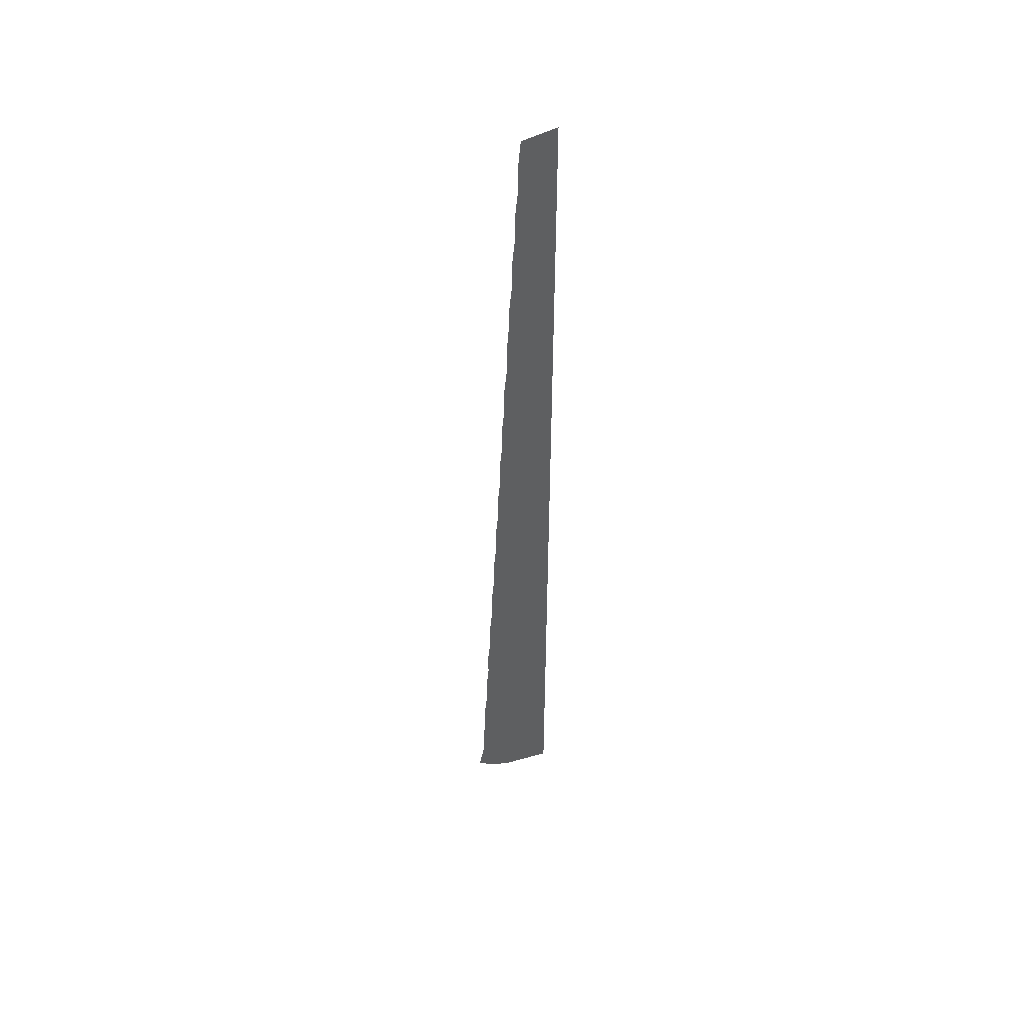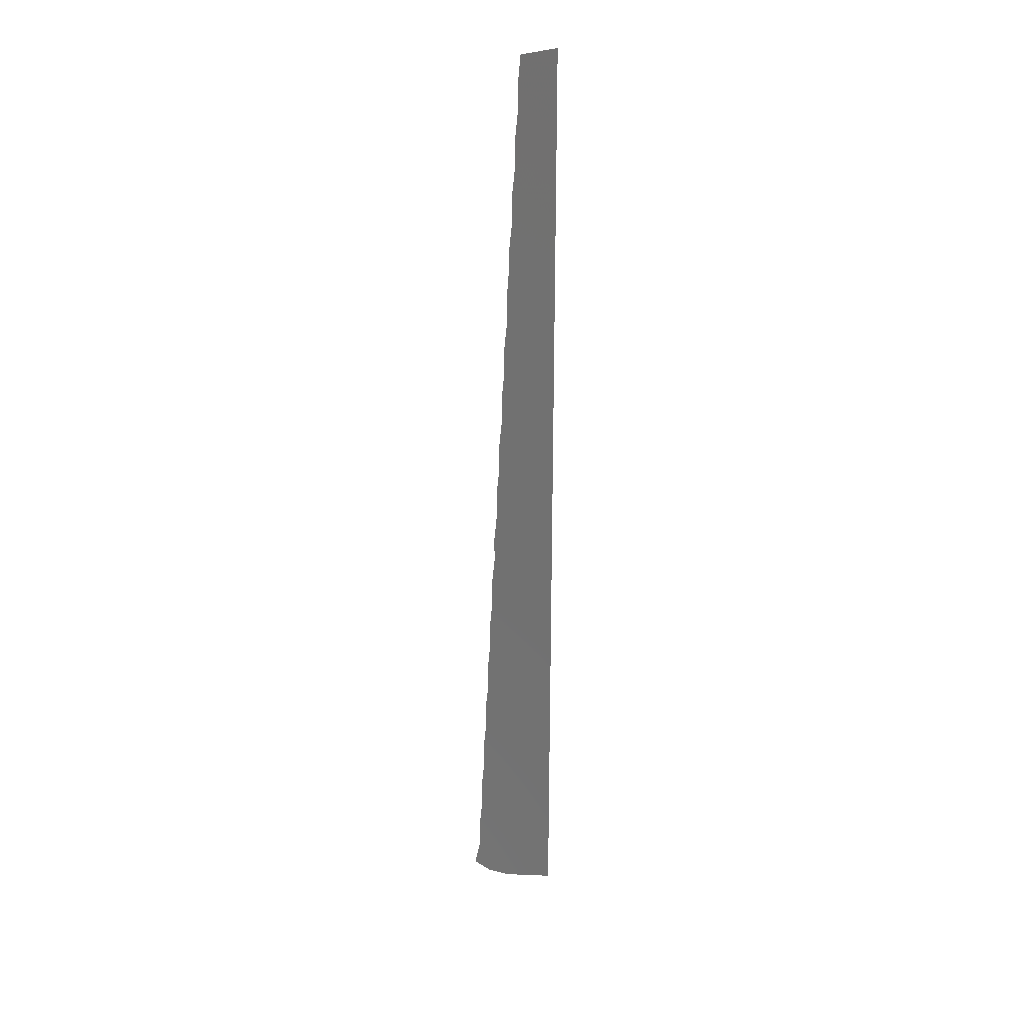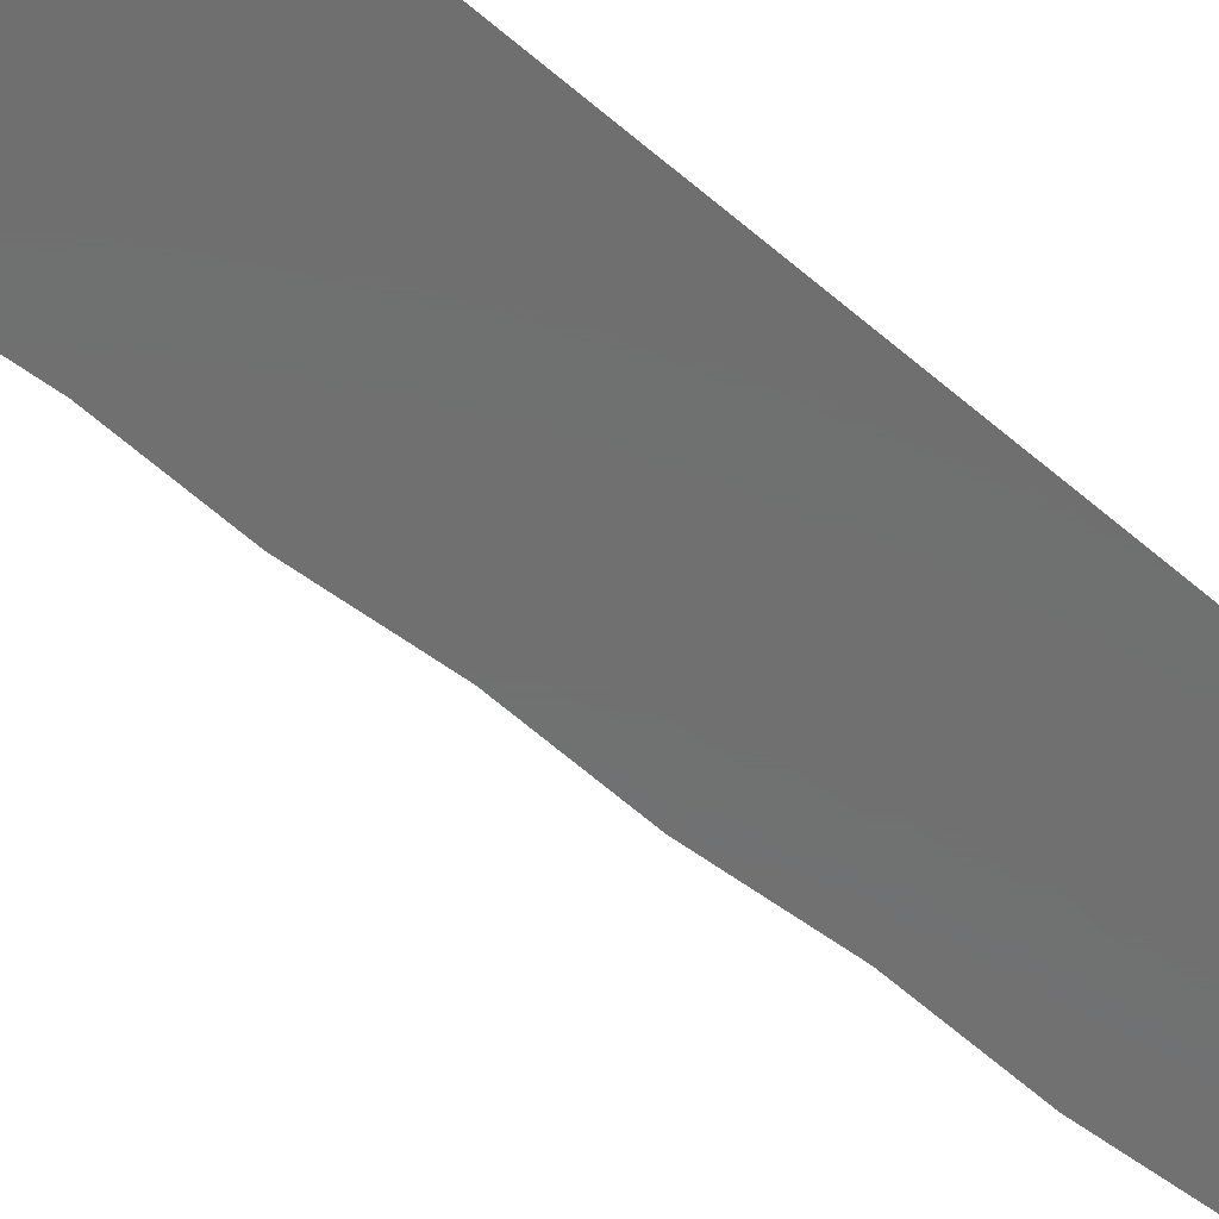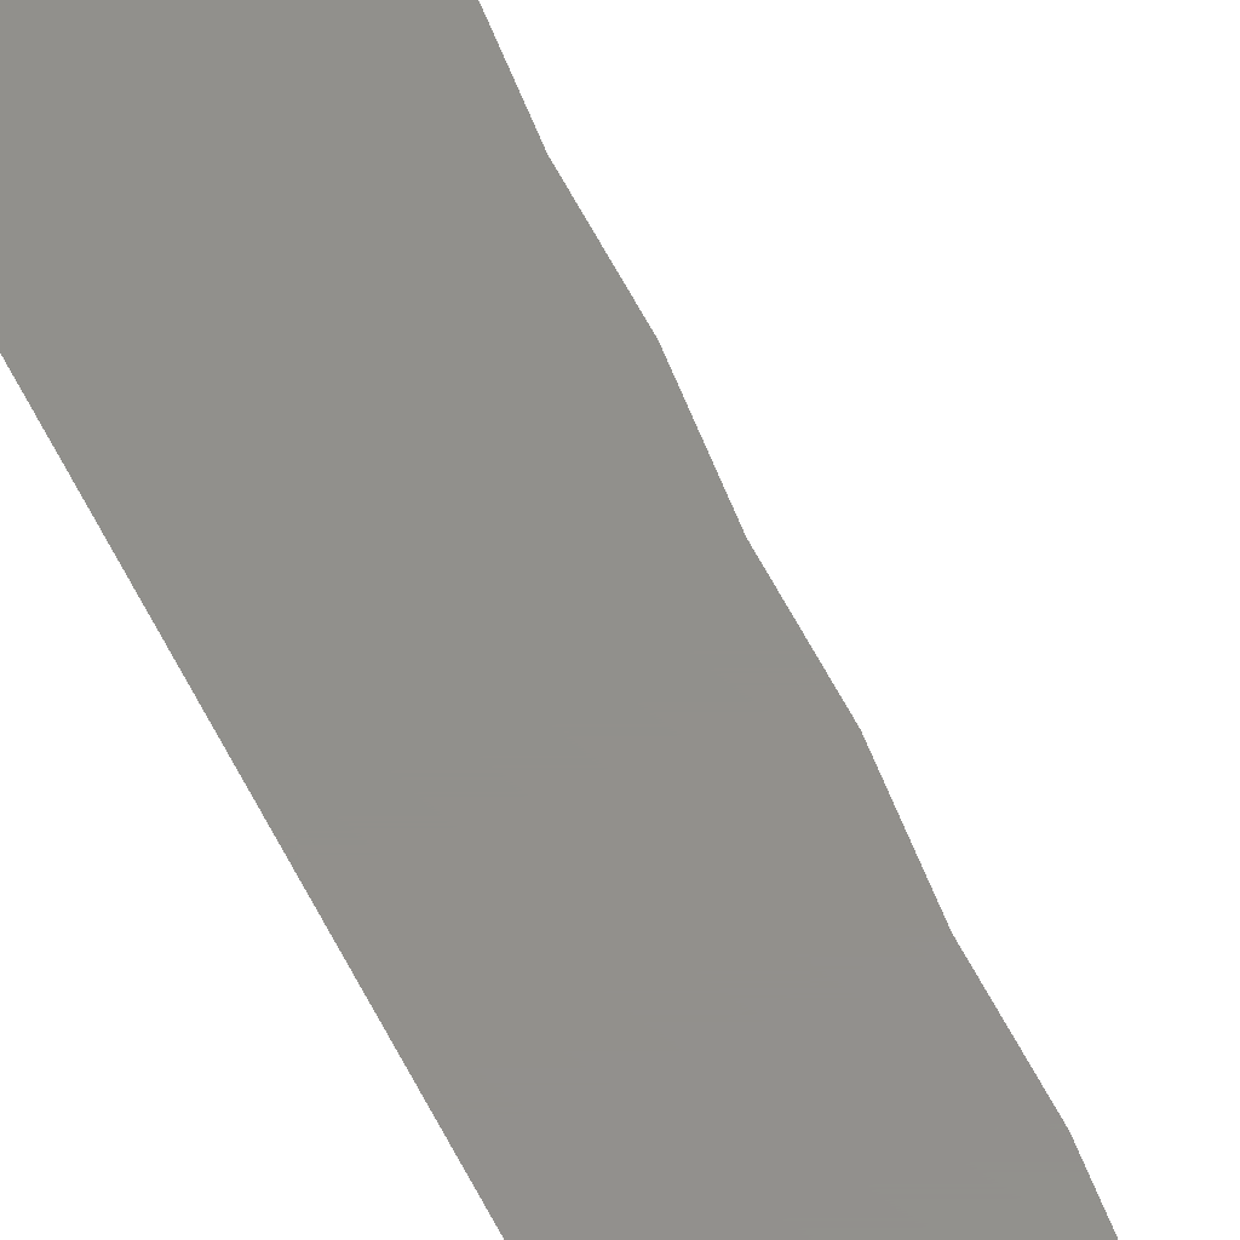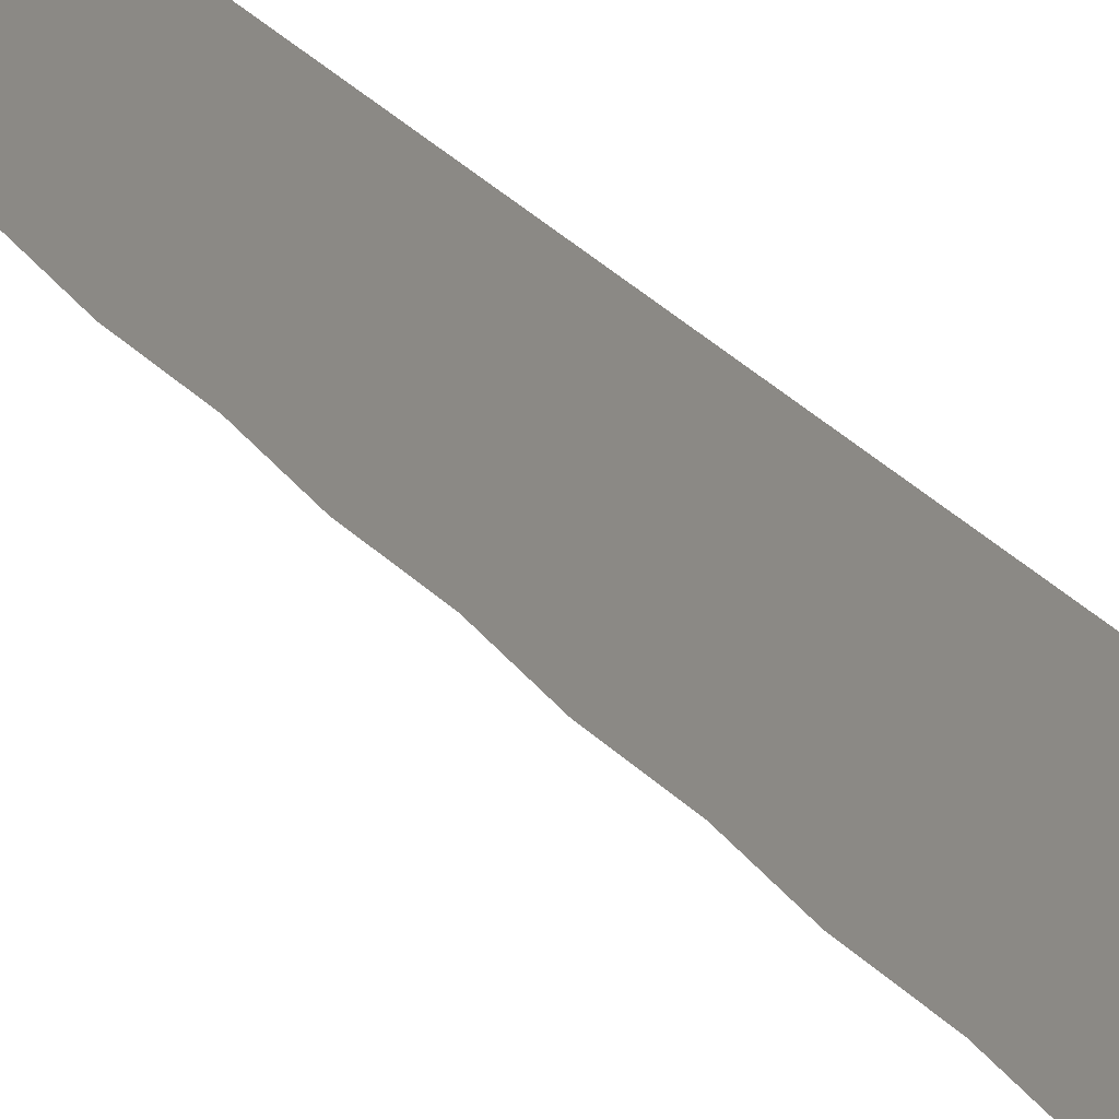
<metadata>
{"format":"stl","ext":"stl","renderer":"f3d","projection":"perspective","resolution":1024,"background":"white","views":[{"elev":49.1,"azim":-21.4,"up":"+Y"},{"elev":27.2,"azim":-4.4,"up":"+Y"},{"elev":-58.8,"azim":47.4,"up":"+Z"},{"elev":52.9,"azim":154.9,"up":"+Z"},{"elev":29.1,"azim":-33.4,"up":"+Z"}]}
</metadata>
<code>
# stl→obj: 78 verts, 76 faces
v 0 0 0
v 0 -0.01233 0
v -0.0799 -0.01233 0
v 0 -0.0799 0
v -0.08602 -0.0799 0
v 0 -0.1414 0
v -0.08602 -0.1414 0
v 0 -0.2028 0
v -0.09214 -0.2028 0
v 0 -0.2642 0
v -0.09214 -0.2642 0
v 0 -0.3256 0
v -0.09834 -0.3256 0
v 0 -0.3871 0
v -0.09834 -0.3871 0
v 0 -0.4485 0
v -0.1045 -0.4485 0
v 0 -0.4854 0
v -0.1045 -0.4854 0
v 0 -0.5715 0
v -0.1106 -0.5715 0
v 0 -0.6329 0
v -0.1106 -0.6329 0
v 0 -0.6944 0
v -0.1168 -0.6944 0
v 0 -0.7558 0
v -0.1168 -0.7558 0
v 0 -0.8173 0
v -0.1229 -0.8173 0
v 0 -0.8786 0
v -0.1229 -0.8786 0
v 0 -0.9401 0
v -0.129 -0.9401 0
v 0 -1.002 0
v -0.129 -1.002 0
v 0 -1.063 0
v -0.1352 -1.063 0
v 0 -1.124 0
v -0.1352 -1.124 0
v 0 -1.186 0
v -0.1414 -1.186 0
v 0 -1.247 0
v -0.1414 -1.247 0
v 0 -1.309 0
v -0.1475 -1.309 0
v 0 -1.37 0
v -0.1475 -1.37 0
v 0 -1.432 0
v -0.1536 -1.432 0
v 0 -1.493 0
v -0.1536 -1.493 0
v 0 -1.555 0
v -0.1595 -1.555 0
v 0 -1.616 0
v -0.1595 -1.616 0
v 0 -1.677 0
v -0.1659 -1.677 0
v 0 -1.739 0
v -0.1659 -1.739 0
v 0 -1.8 0
v -0.172 -1.8 0
v 0 -1.862 0
v -0.172 -1.862 0
v 0 -1.923 0
v -0.1782 -1.923 0
v 0 -1.985 0
v -0.1782 -1.985 0
v 0 -2.046 0
v -0.1844 -2.046 0
v 0 -2.108 0
v -0.1844 -2.108 0
v 0 -2.169 0
v -0.1966 -2.169 0
v 0 -2.2 0
v -0.1598 -2.2 0
v 0 -2.218 0
v -0.1106 -2.218 0
v 0 -2.23 0
f 1 2 3
f 2 4 3
f 4 3 5
f 4 6 5
f 6 5 7
f 6 8 7
f 8 7 9
f 8 10 9
f 10 9 11
f 10 12 11
f 12 11 13
f 12 14 13
f 14 13 15
f 14 16 15
f 16 15 17
f 16 18 17
f 18 17 19
f 18 20 19
f 20 19 21
f 20 22 21
f 22 21 23
f 22 24 23
f 24 23 25
f 24 26 25
f 26 25 27
f 26 28 27
f 28 27 29
f 28 30 29
f 30 29 31
f 30 32 31
f 32 31 33
f 32 34 33
f 34 33 35
f 34 36 35
f 36 35 37
f 36 38 37
f 38 37 39
f 38 40 39
f 40 39 41
f 40 42 41
f 42 41 43
f 42 44 43
f 44 43 45
f 44 46 45
f 46 45 47
f 46 48 47
f 48 47 49
f 48 50 49
f 50 49 51
f 50 52 51
f 52 51 53
f 52 54 53
f 54 53 55
f 54 56 55
f 56 55 57
f 56 58 57
f 58 57 59
f 58 60 59
f 60 59 61
f 60 62 61
f 62 61 63
f 62 64 63
f 64 63 65
f 64 66 65
f 66 65 67
f 66 68 67
f 68 67 69
f 68 70 69
f 70 69 71
f 70 72 71
f 72 71 73
f 72 74 73
f 74 73 75
f 74 76 75
f 76 75 77
f 76 78 77

</code>
